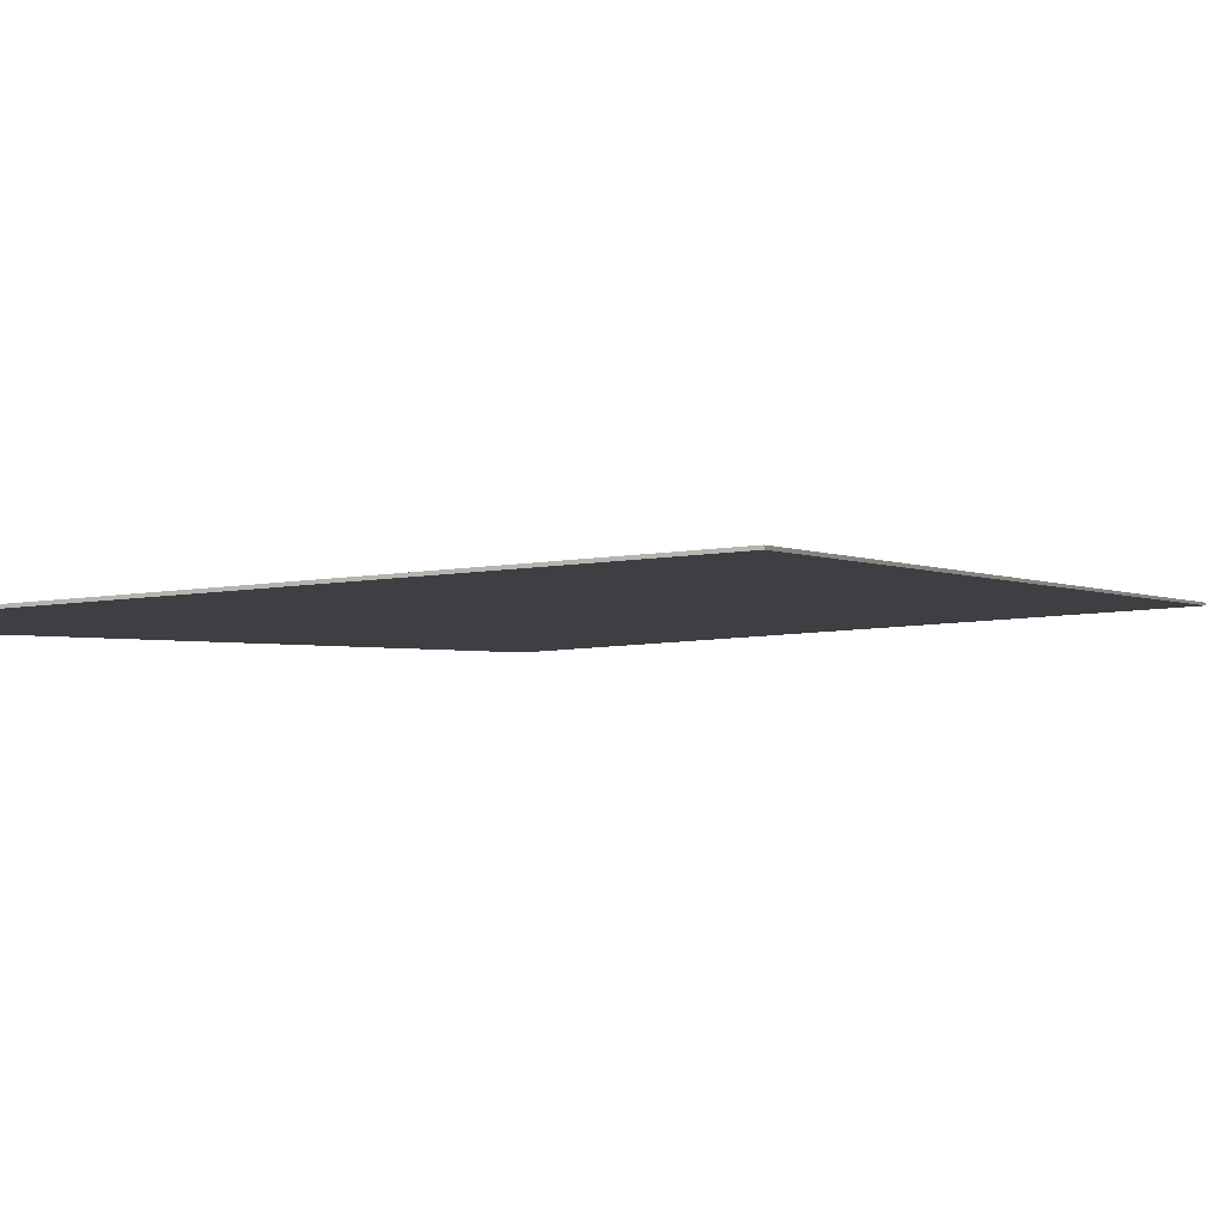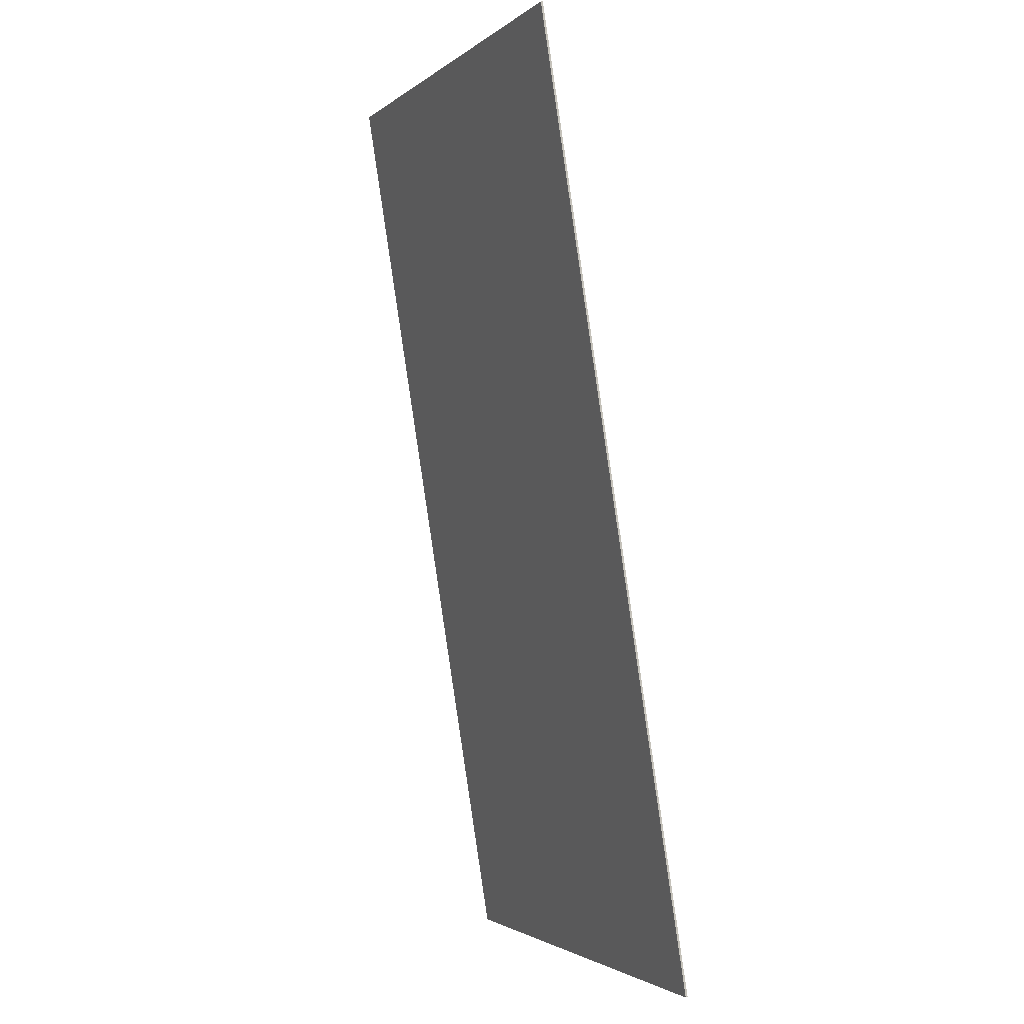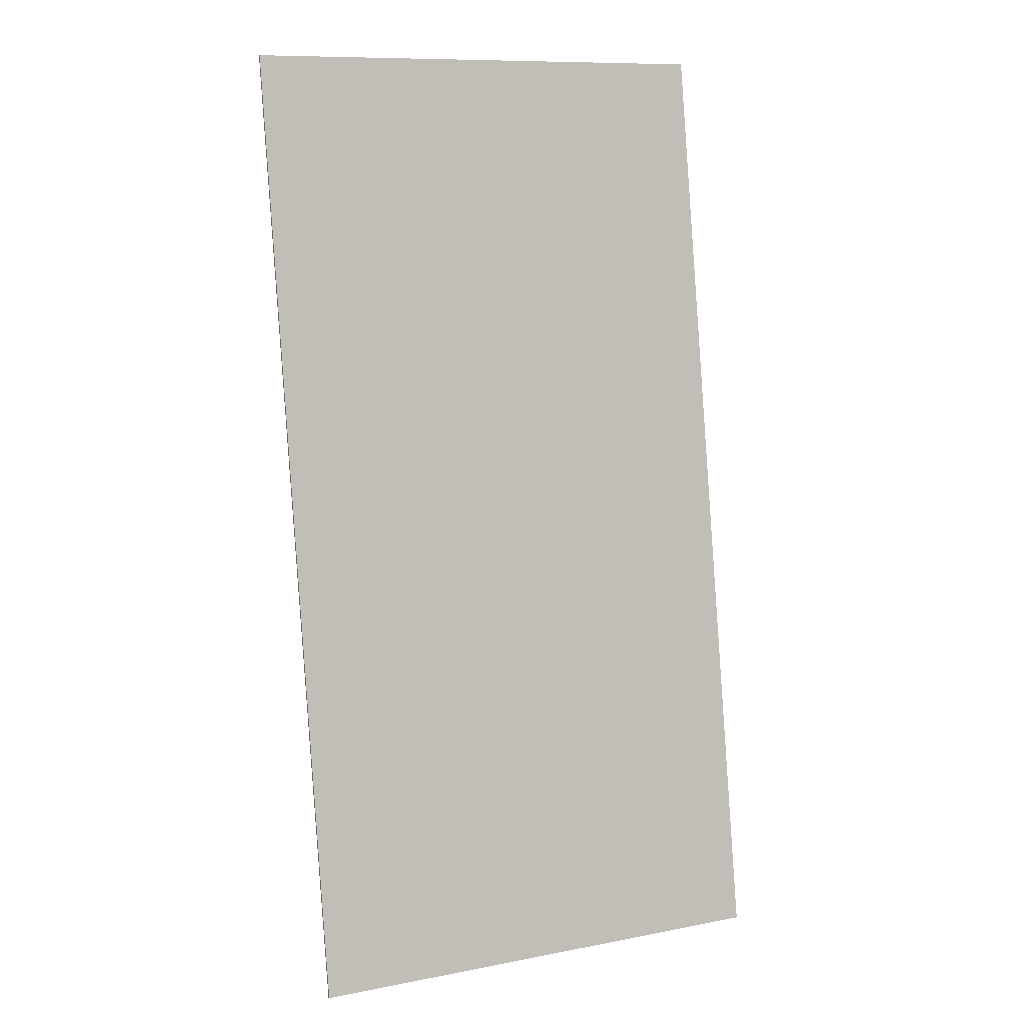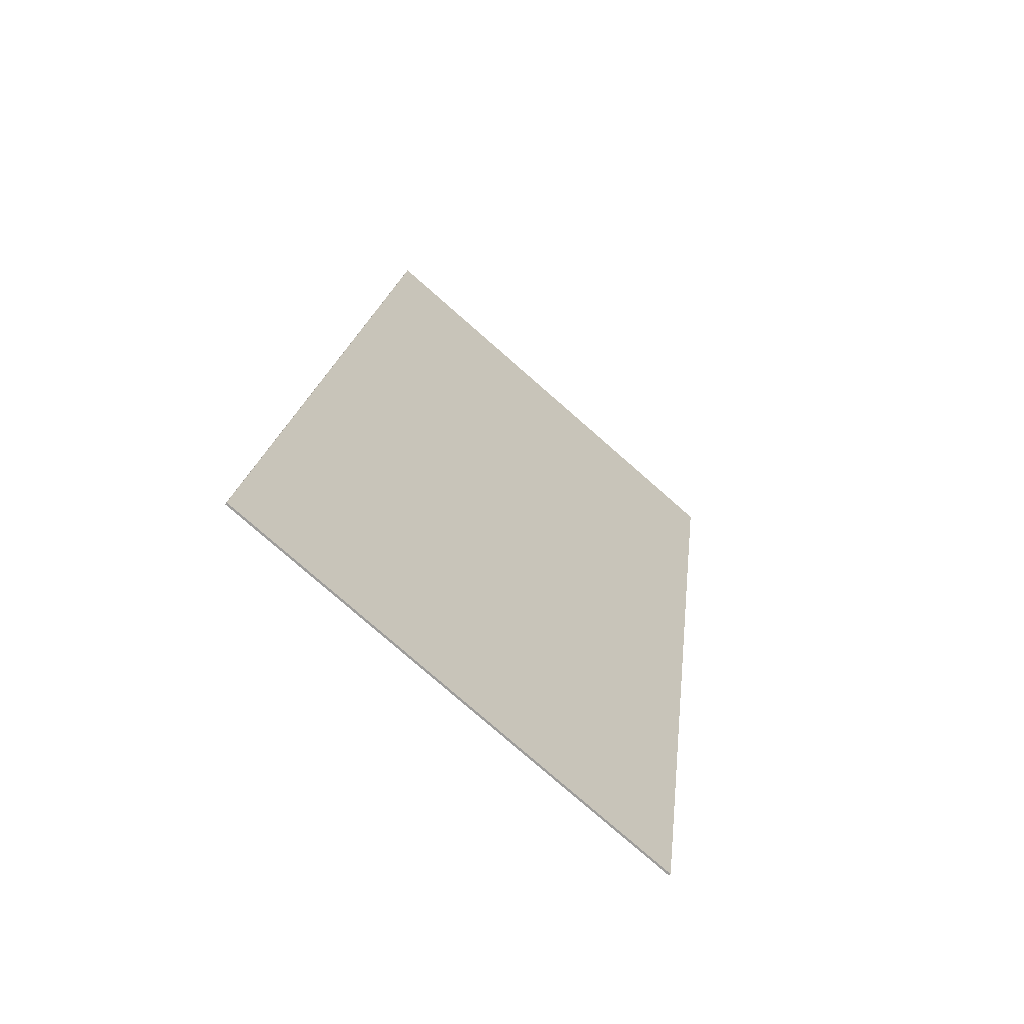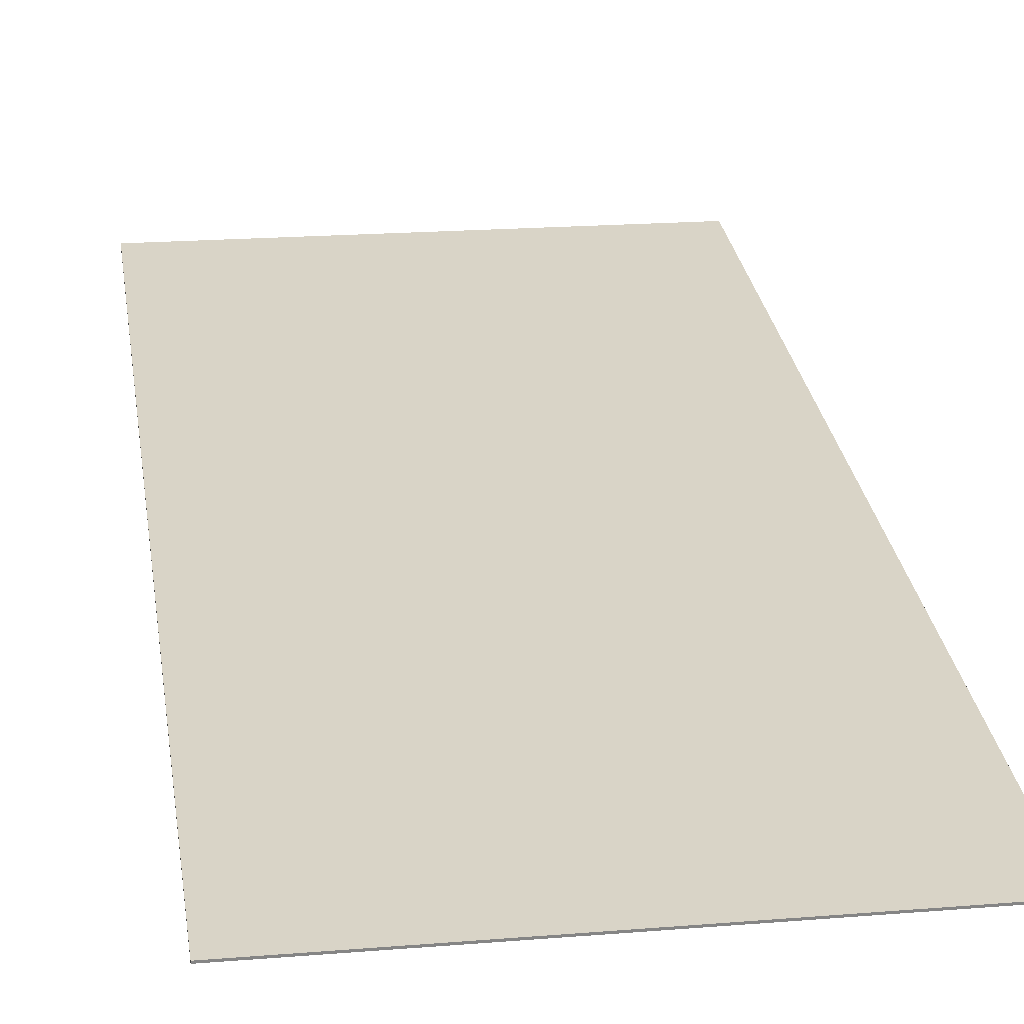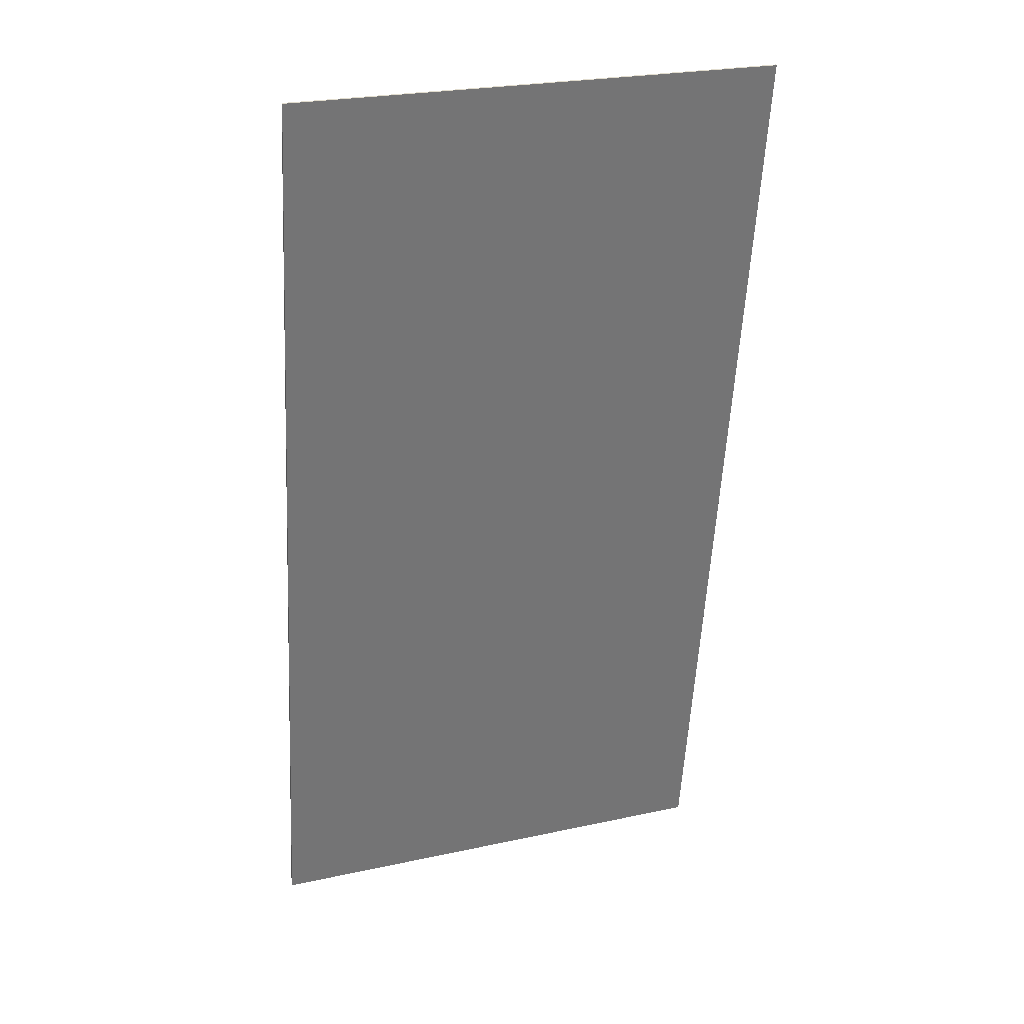
<metadata>
{"format":"obj","ext":"obj","renderer":"f3d","projection":"perspective","resolution":1024,"background":"white","views":[{"elev":-11.1,"azim":20.5,"up":"+Y"},{"elev":-2.4,"azim":66.5,"up":"+Z"},{"elev":10.5,"azim":154.1,"up":"+Z"},{"elev":-78.4,"azim":-41.2,"up":"+Z"},{"elev":19.4,"azim":-8.7,"up":"+Y"},{"elev":24.8,"azim":-19.5,"up":"+Z"}]}
</metadata>
<code>
g default
v -28.99 101.3 77.27
v 29.98 101.3 77.27
v -28.99 119.5 -36.57
v 29.98 119.5 -36.57
v -28.99 101.5 77.31
v 29.98 101.5 77.31
v -28.99 119.8 -36.53
v 29.98 119.8 -36.53
v -28.99 110.4 20.35
v 29.98 110.4 20.35
v -28.99 110.7 20.39
v 29.98 110.7 20.39
v 0.4941 101.3 77.27
v 0.4941 119.5 -36.57
v 0.4941 101.5 77.31
v 0.4941 119.8 -36.53
v 0.4941 110.4 20.35
v 0.4941 110.7 20.39
g ARCHMODELS_47_050_54
f 1 9 13
f 13 9 17
f 18 5 15
f 5 18 11
f 15 1 13
f 1 15 5
f 6 10 12
f 2 10 6
f 8 14 16
f 14 8 4
f 11 3 9
f 3 11 7
f 9 3 17
f 17 3 14
f 16 18 8
f 8 18 12
f 12 4 8
f 10 4 12
f 5 9 1
f 9 5 11
f 2 17 10
f 17 2 13
f 12 15 6
f 15 12 18
f 15 2 6
f 2 15 13
f 16 3 7
f 3 16 14
f 10 14 4
f 14 10 17
f 16 11 18
f 11 16 7

</code>
